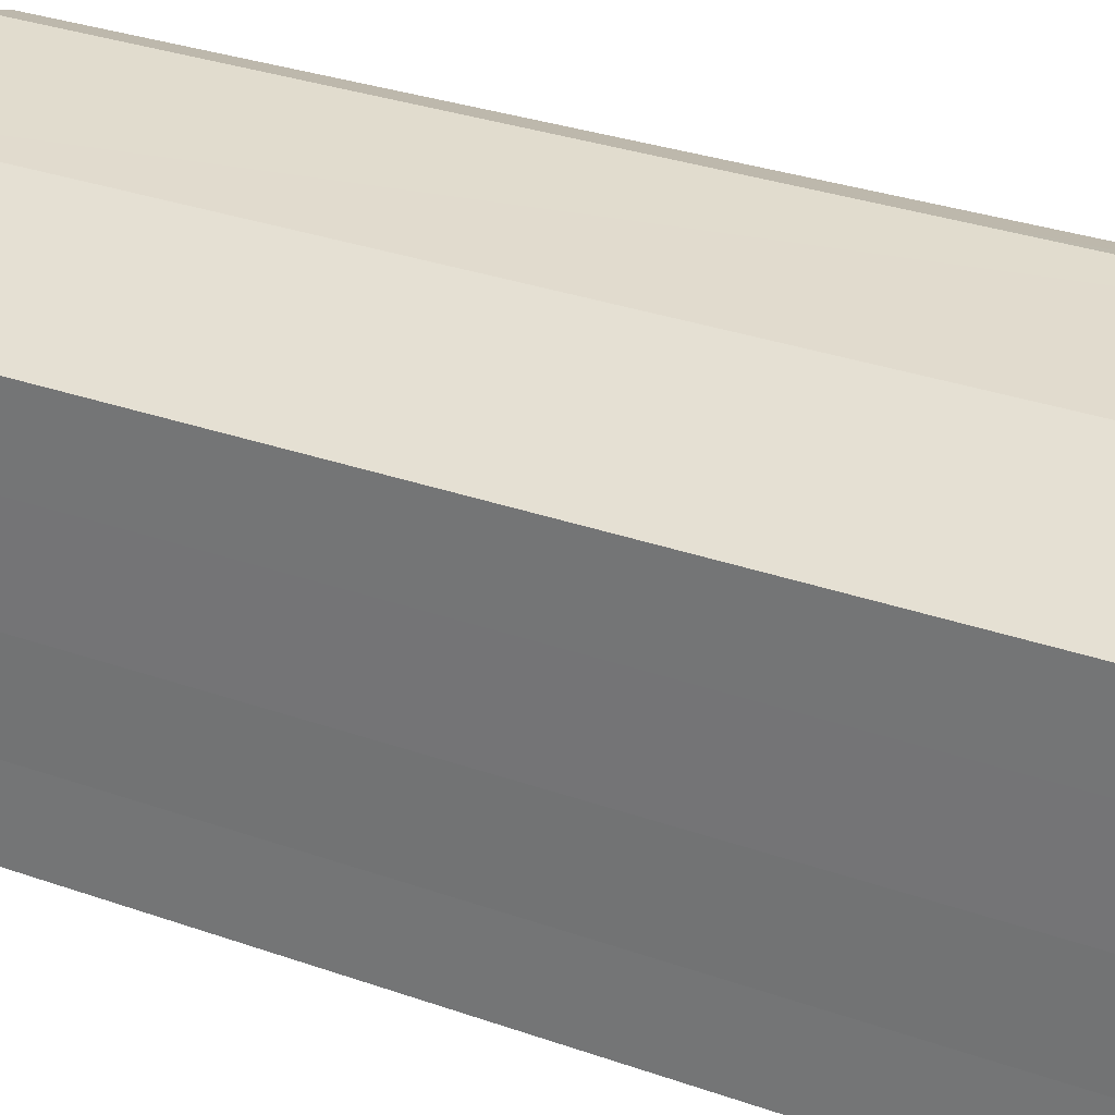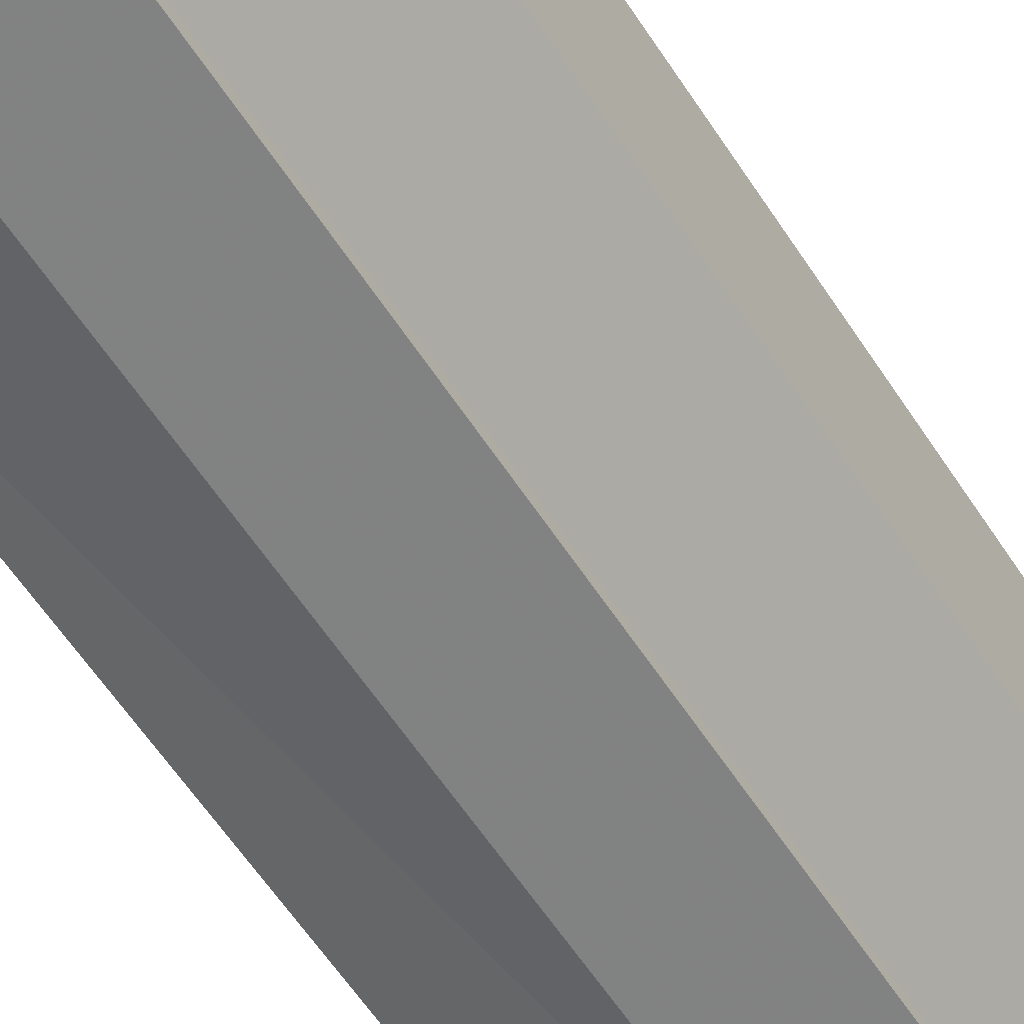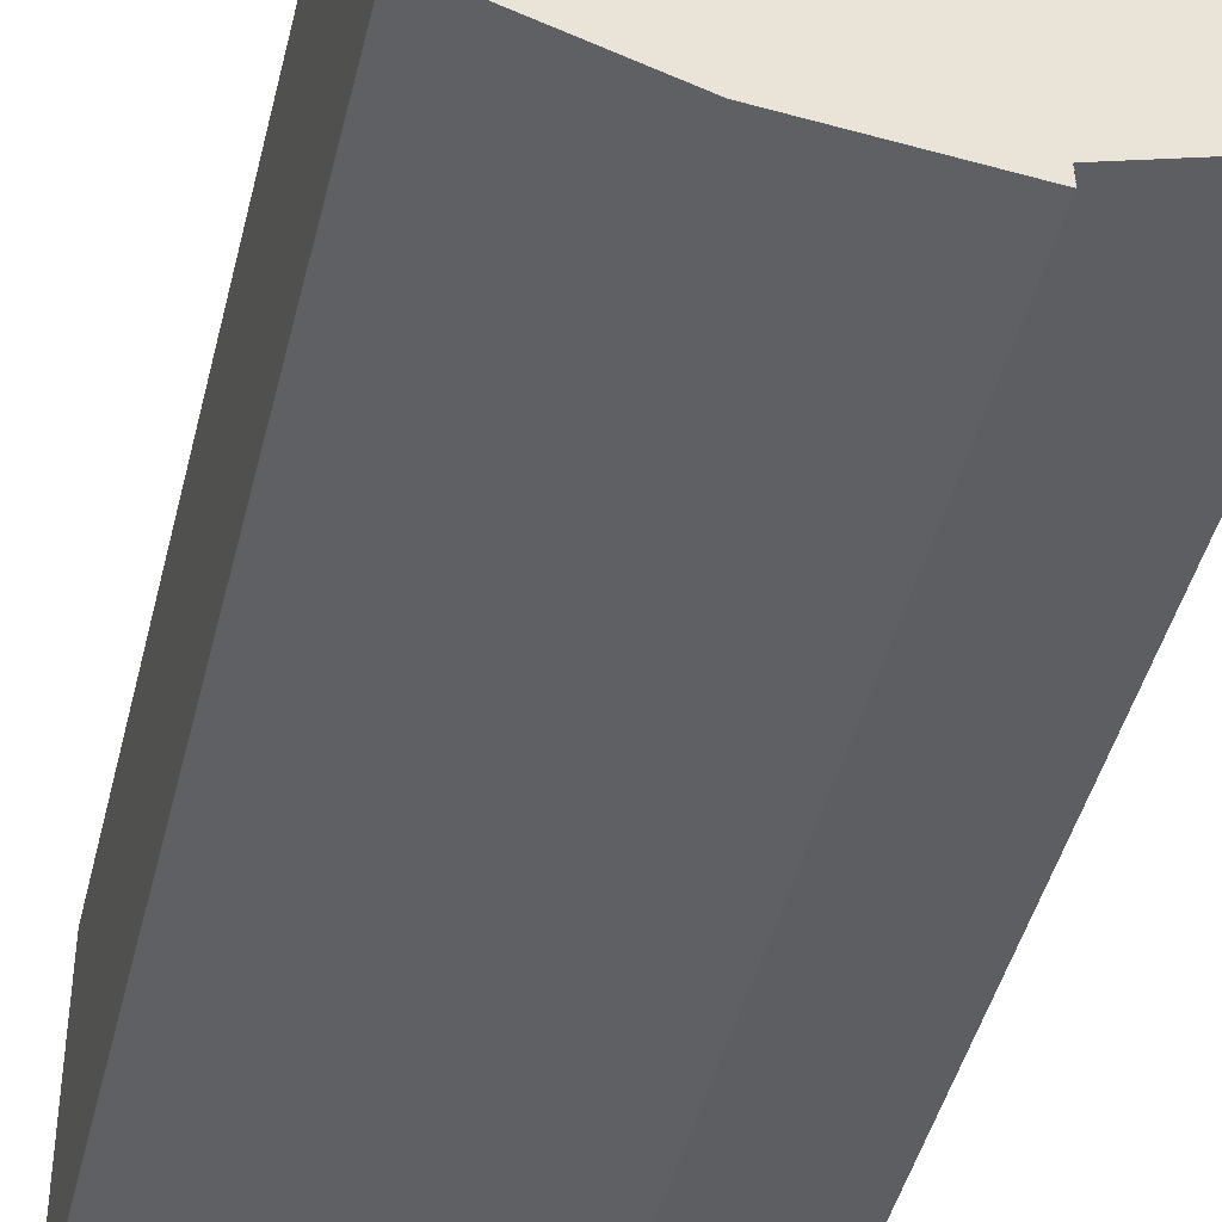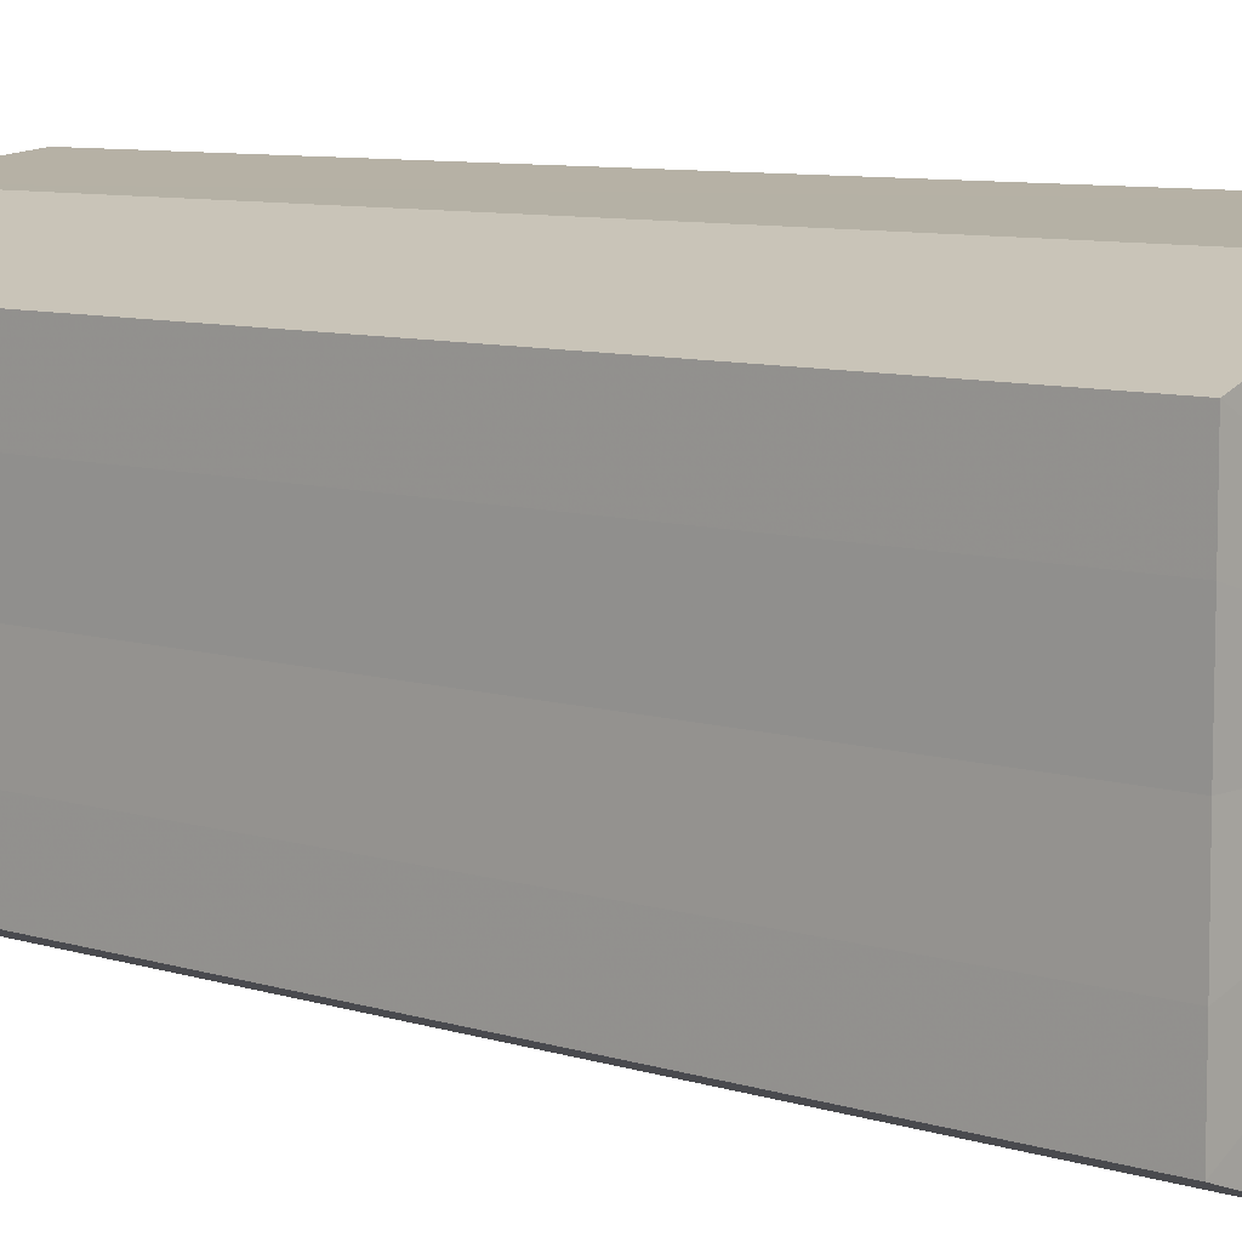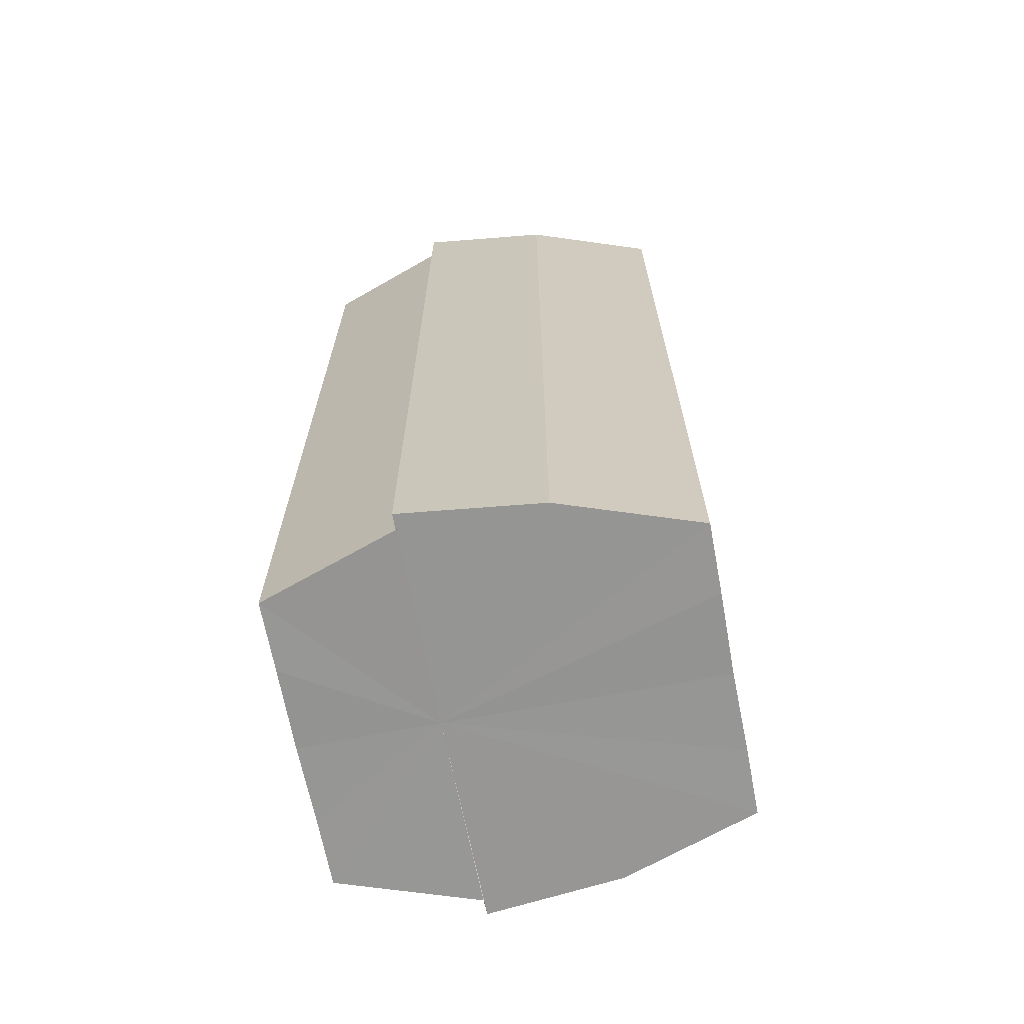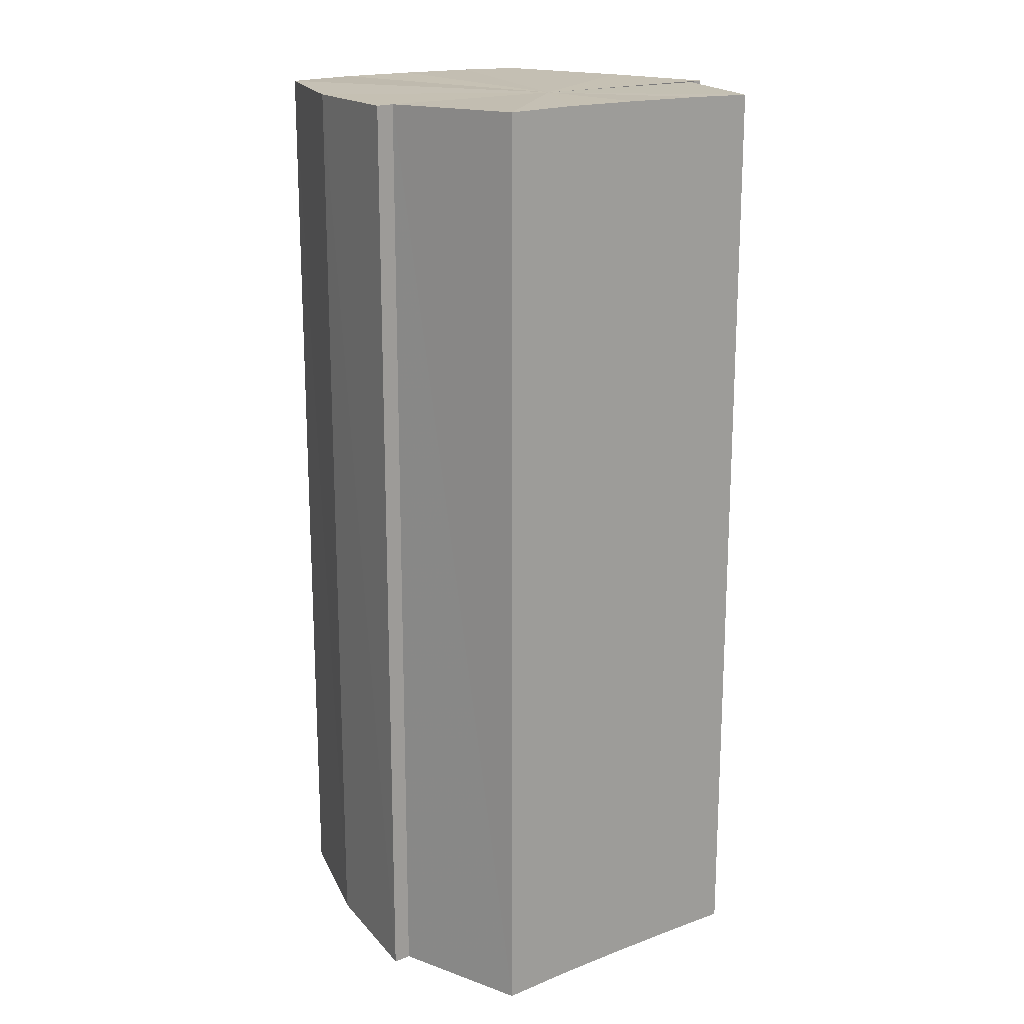
<metadata>
{"format":"obj","ext":"obj","renderer":"f3d","projection":"perspective","resolution":1024,"background":"white","views":[{"elev":29.5,"azim":118.0,"up":"+Z"},{"elev":-65.4,"azim":-145.8,"up":"+Z"},{"elev":-44.2,"azim":166.6,"up":"+Z"},{"elev":8.1,"azim":131.4,"up":"+Z"},{"elev":-67.6,"azim":11.0,"up":"+Y"},{"elev":18.0,"azim":-126.5,"up":"+Y"}]}
</metadata>
<code>
o 16736
v 2229 1860 10.13
v 2229 1860 10.12
v 2229 1860 10.13
v 2229 1860 10.12
v 2229 1860 10.12
v 2229 1860 10.12
v 2229 1860 10.12
v 2229 1860 10.14
v 2229 1860 10.14
v 2229 1860 10.14
v 2229 1860 10.14
v 2229 1860 10.14
v 2229 1860 10.14
v 2229 1860 10.15
v 2229 1860 10.14
v 2229 1860 10.15
v 2229 1860 10.15
v 2229 1860 10.13
v 2229 1860 10.12
v 2229 1860 10.12
v 2229 1860 10.12
v 2229 1860 10.12
v 2229 1860 10.14
v 2229 1860 10.13
v 2229 1860 10.14
v 2229 1860 10.14
v 2229 1860 10.14
v 2229 1860 10.14
v 2229 1860 10.12
v 2229 1860 10.12
v 2229 1860 10.11
v 2229 1860 10.12
v 2229 1860 10.11
v 2229 1860 10.11
v 2229 1860 10.13
v 2229 1860 10.12
v 2229 1860 10.12
v 2229 1860 10.12
v 2229 1860 10.13
v 2229 1860 10.14
v 2229 1860 10.14
v 2229 1860 10.14
v 2229 1860 10.15
v 2229 1860 10.14
v 2229 1860 10.15
v 2229 1860 10.14
v 2229 1860 10.14
v 2229 1860 10.14
v 2229 1860 10.14
v 2229 1860 10.13
v 2229 1860 10.14
v 2229 1860 10.12
v 2229 1860 10.13
v 2229 1860 10.12
v 2229 1860 10.12
v 2229 1860 10.12
v 2229 1860 10.12
v 2229 1860 10.11
v 2229 1860 10.12
v 2229 1860 10.11
v 2229 1860 10.12
v 2229 1860 10.12
v 2229 1860 10.12
v 2229 1860 10.12
v 2229 1860 10.12
v 2229 1860 10.13
v 2229 1860 10.12
v 2229 1860 10.14
v 2229 1860 10.13
v 2229 1860 10.14
v 2229 1860 10.14
v 2229 1860 10.14
v 2229 1860 10.14
v 2229 1860 10.15
v 2229 1860 10.14
v 2229 1860 10.12
v 2229 1860 10.13
v 2229 1860 10.12
v 2229 1860 10.12
v 2229 1860 10.14
v 2229 1860 10.14
v 2229 1860 10.14
v 2229 1860 10.13
v 2229 1860 10.13
v 2229 1860 10.12
v 2229 1860 10.14
v 2229 1860 10.12
v 2229 1860 10.12
v 2229 1860 10.14
v 2229 1860 10.14
v 2229 1860 10.14
v 2229 1860 10.15
v 2229 1860 10.14
v 2229 1860 10.14
v 2229 1860 10.13
v 2229 1860 10.12
v 2229 1860 10.12
v 2229 1860 10.12
f 1 2 3
f 2 4 5
f 4 6 7
f 8 1 9
f 10 8 11
f 12 10 13
f 14 15 13
f 16 15 17
f 18 19 20
f 20 21 22
f 23 24 18
f 25 26 23
f 27 28 25
f 22 29 30
f 29 31 32
f 32 33 34
f 35 36 33
f 35 37 36
f 35 38 37
f 35 39 38
f 35 40 39
f 35 41 40
f 35 42 41
f 35 43 42
f 44 43 45
f 46 47 44
f 48 49 46
f 50 51 48
f 52 53 50
f 54 55 52
f 56 57 54
f 58 59 56
f 60 61 58
f 61 62 63
f 62 64 65
f 64 66 67
f 66 68 69
f 68 70 71
f 70 72 73
f 72 74 75
f 35 76 77
f 35 78 76
f 35 79 78
f 35 77 80
f 35 80 81
f 35 81 82
f 83 84 85
f 83 86 84
f 83 85 87
f 83 87 88
f 83 89 86
f 83 90 89
f 83 91 92
f 83 93 91
f 83 94 93
f 83 95 94
f 83 96 95
f 83 97 96
f 83 98 97
f 83 34 98

</code>
